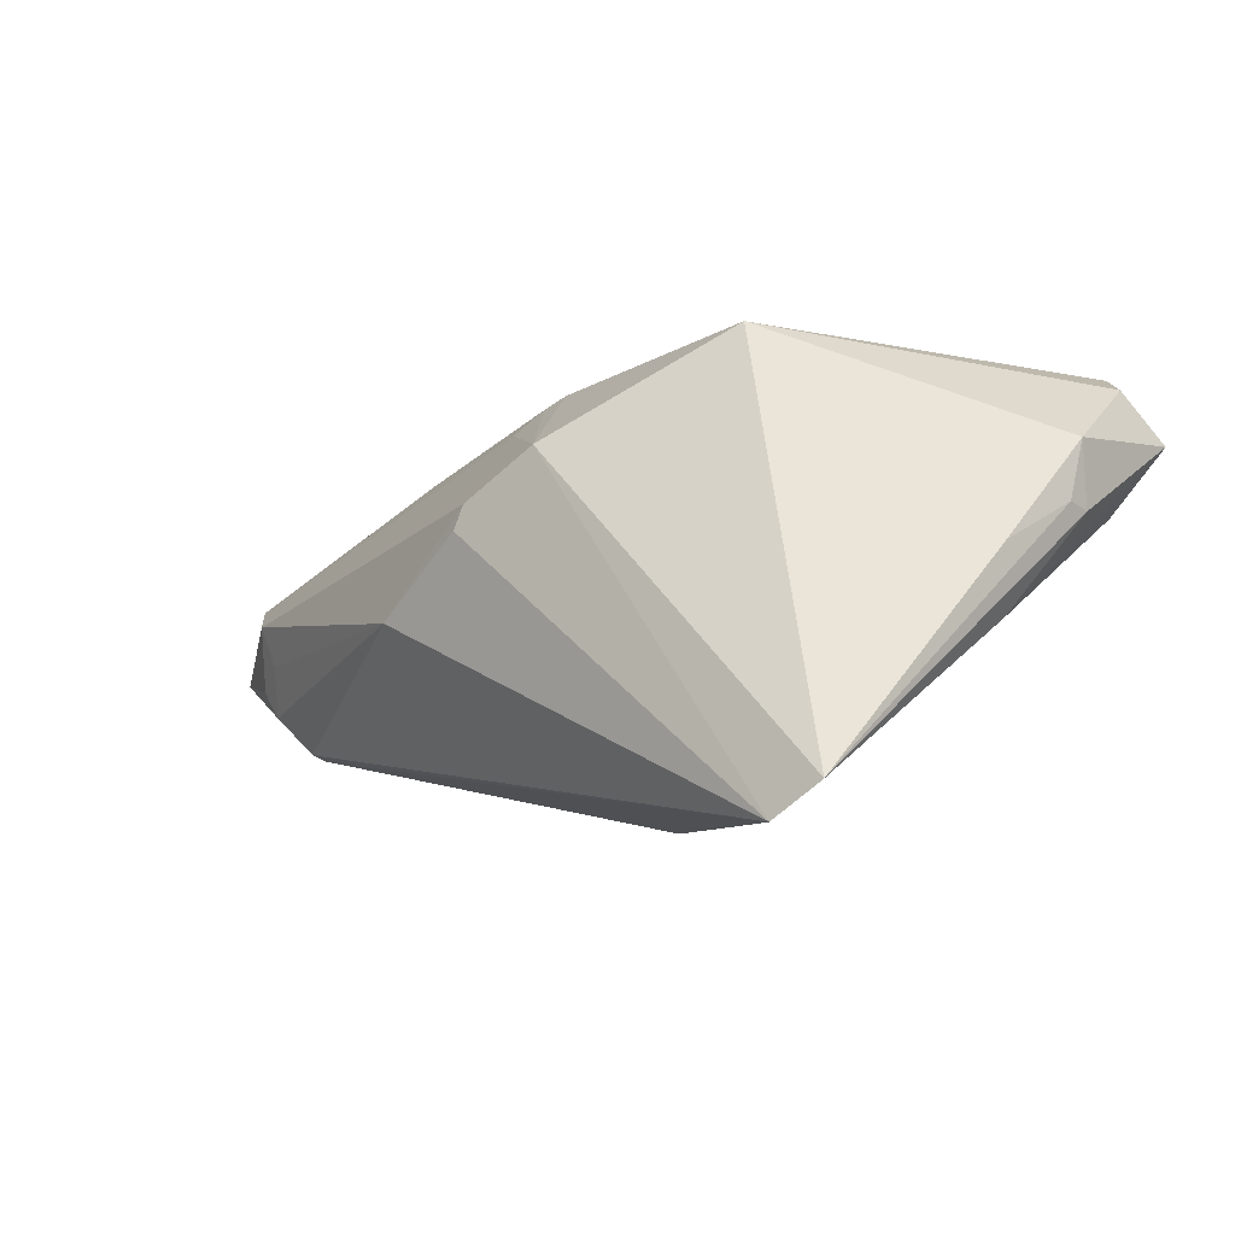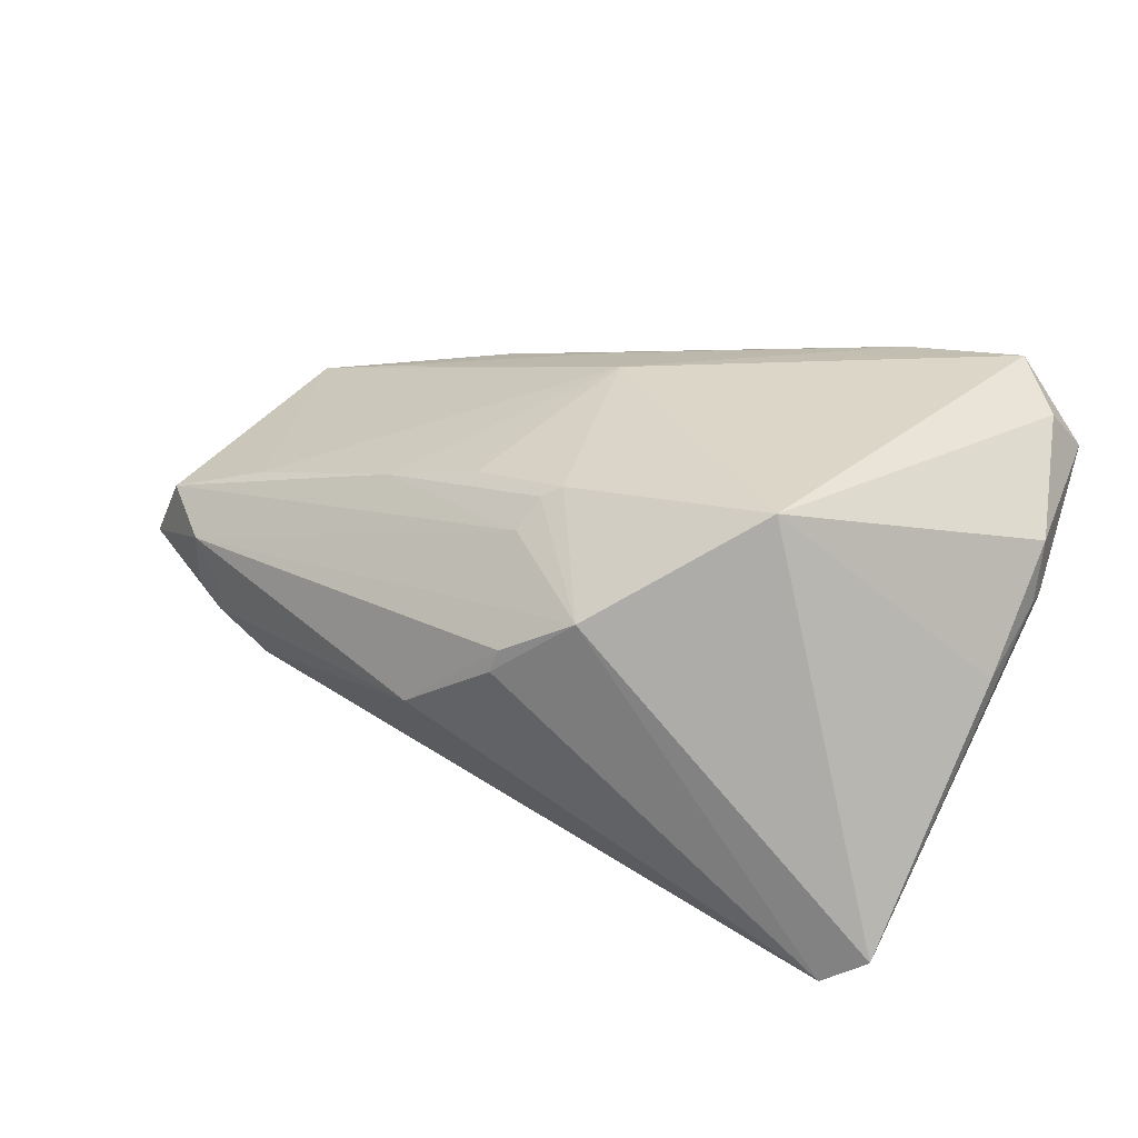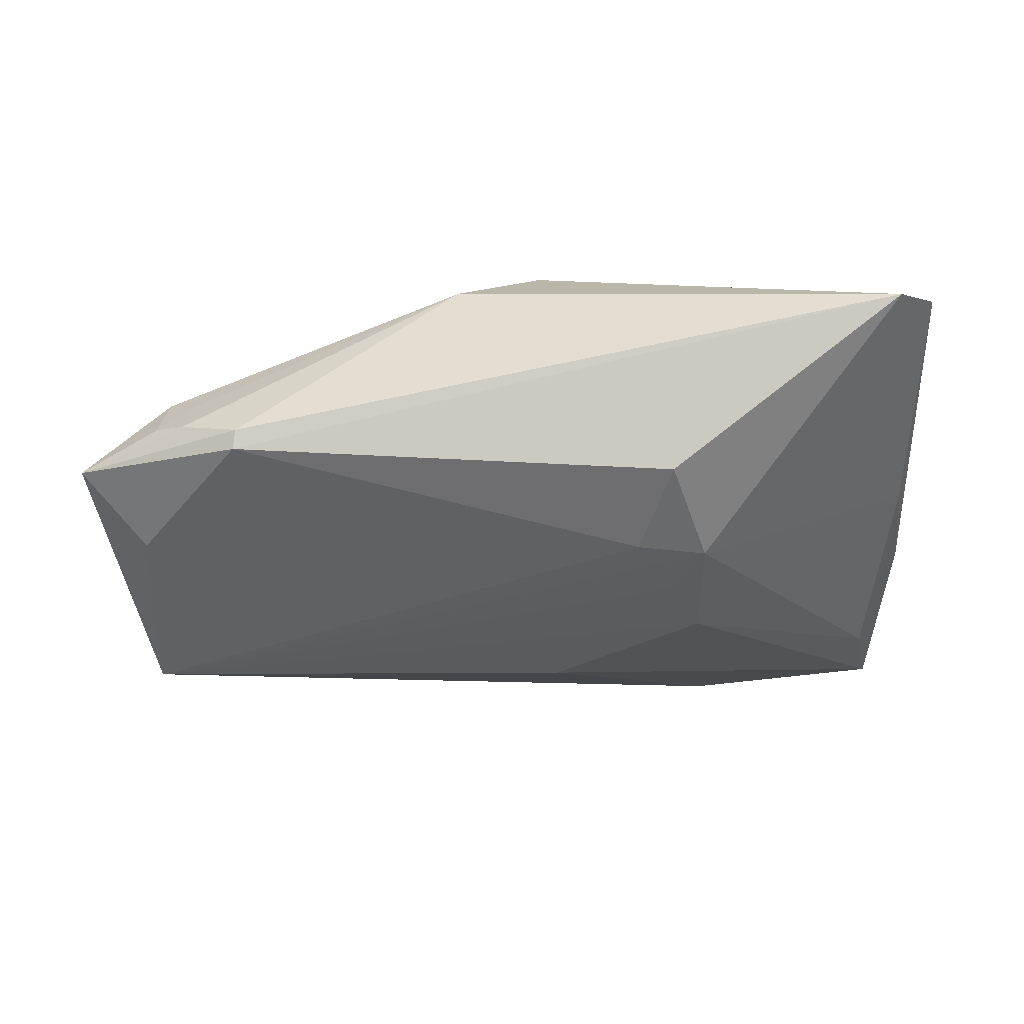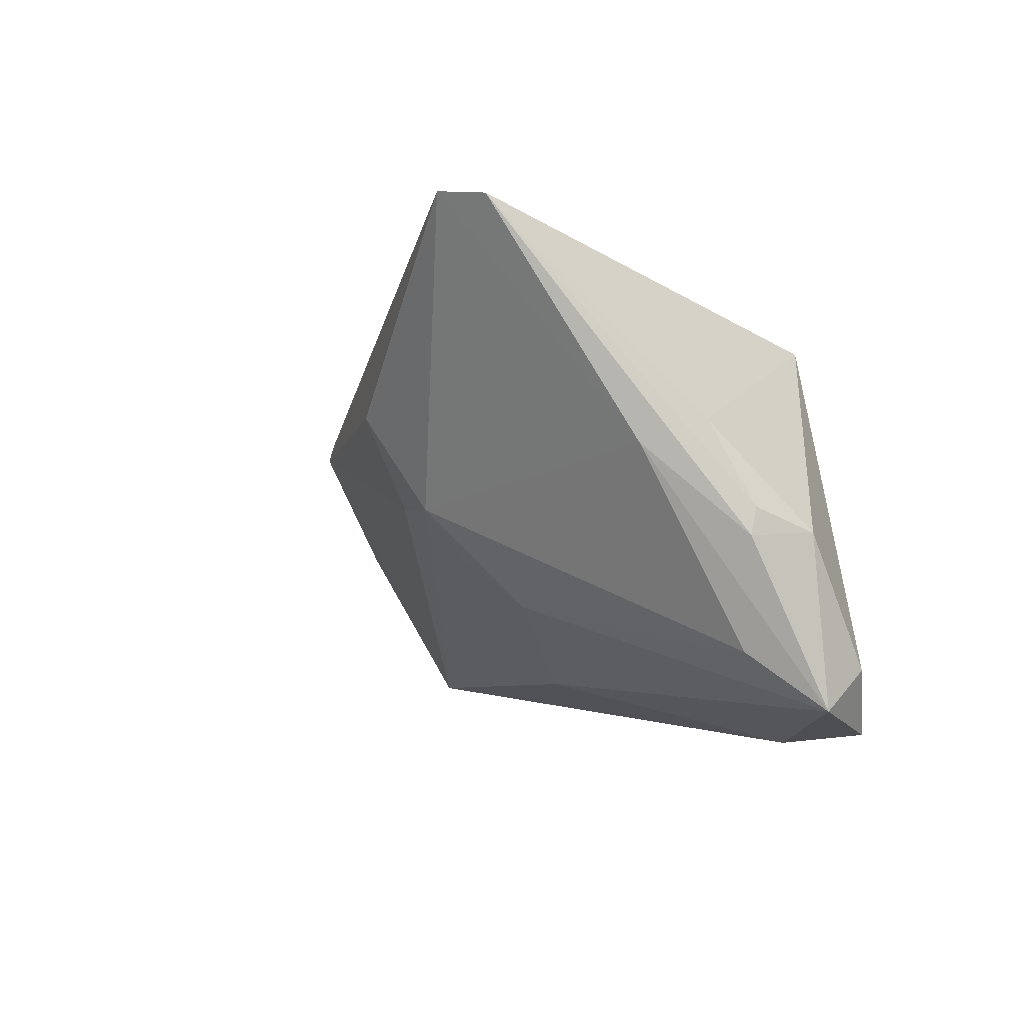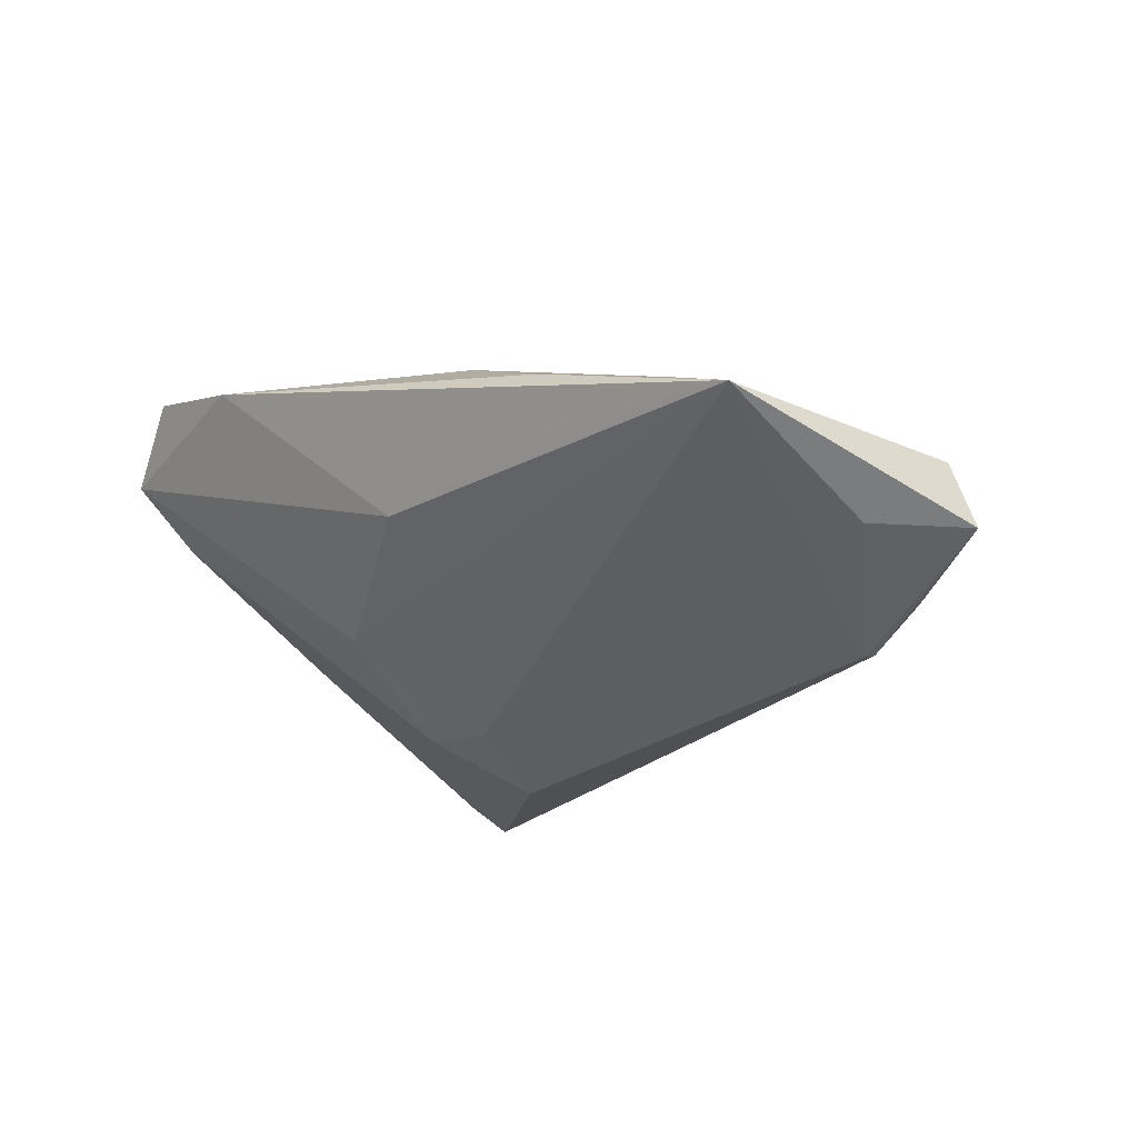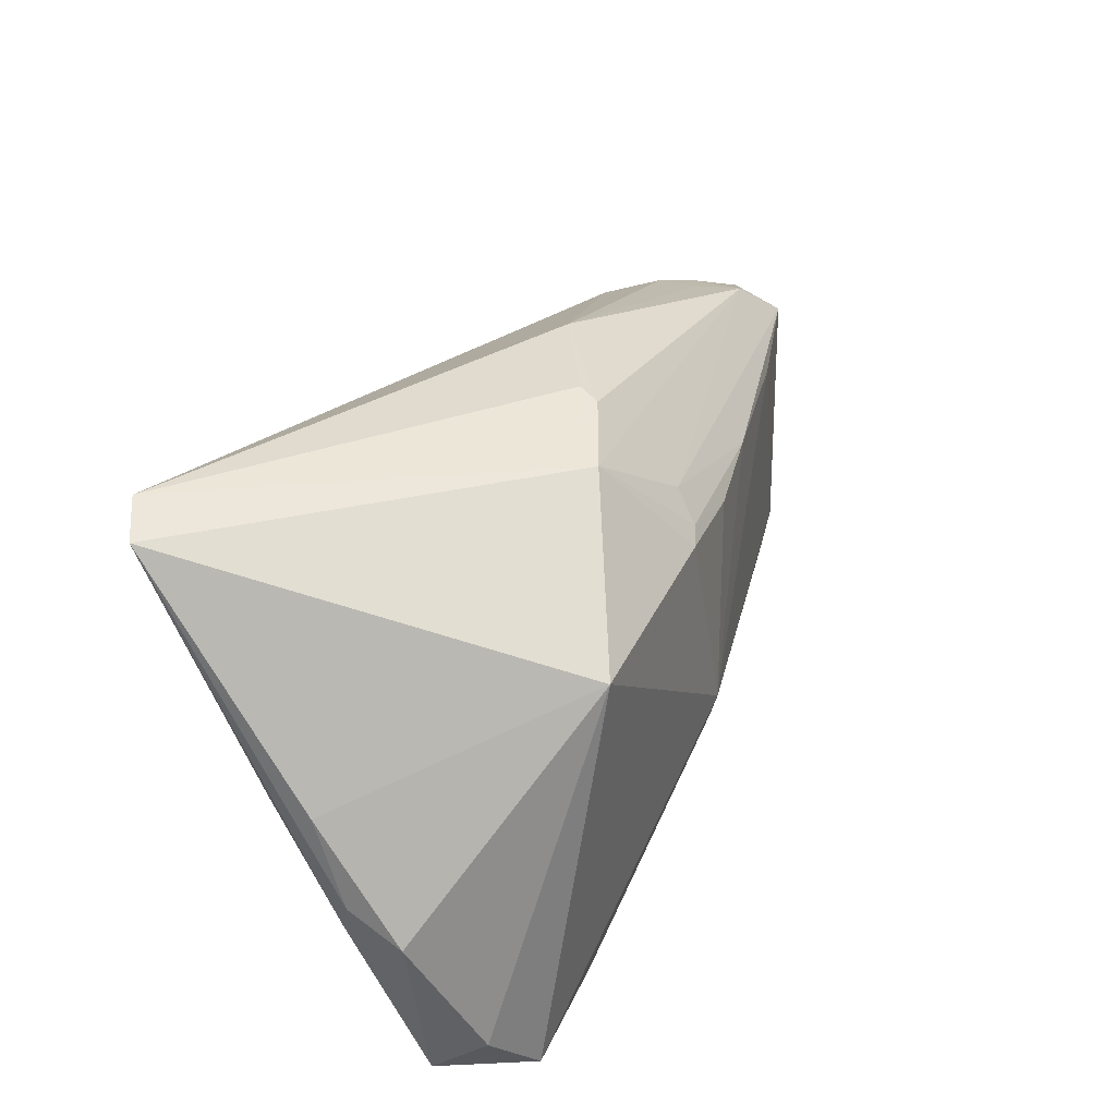
<metadata>
{"format":"obj","ext":"obj","renderer":"f3d","projection":"perspective","resolution":1024,"background":"white","views":[{"elev":-7.6,"azim":-138.7,"up":"+Z"},{"elev":32.6,"azim":-155.3,"up":"+Z"},{"elev":8.7,"azim":171.7,"up":"+Y"},{"elev":-6.5,"azim":-110.6,"up":"+Y"},{"elev":-14.5,"azim":46.2,"up":"+Z"},{"elev":40.2,"azim":-59.1,"up":"+Y"}]}
</metadata>
<code>
v 0.01695 0.02683 -0.005698
v -0.04519 0.001939 -0.0003376
v 0.05295 0.01065 -0.01266
v -0.04307 -0.000747 -0.007599
v -0.04686 -0.007771 0.004674
v -0.04686 -0.01094 0.004019
v -0.04686 -0.01039 0.01168
v 0.00277 0.01348 0.01937
v 0.05795 -0.005321 -0.007156
v 0.03477 -0.02628 0.005371
v 0.04713 -0.02352 0.007674
v 0.02932 -0.02661 0.01186
v 0.05622 0.00991 -0.009298
v 0.04633 0.01071 -0.01748
v 0.06098 0.006235 0.001403
v 0.01522 0.01042 0.01671
v -0.04576 -0.03008 0.01384
v 0.007282 -0.01256 0.02124
v 0.05164 0.01244 -0.006606
v 0.005031 0.02825 0.002816
v 0.002594 -0.02594 0.0008558
v -0.03528 0.02743 -0.02847
v -0.003859 -0.00451 -0.02209
v -0.004742 0.02663 0.01091
v 0.05671 -0.02516 0.004481
v 0.004136 0.02773 0.005635
v -0.01245 -0.005523 -0.02221
v 0.00517 0.0144 0.01799
v -0.02287 0.01475 0.02299
v -0.01456 -0.01714 -0.01039
v -0.0224 -0.03354 0.02065
v -0.009877 -0.01095 -0.01645
v 0.02776 0.009444 0.01281
v 0.05451 0.01216 -0.001501
v -0.04306 -0.02536 0.01973
v 0.04797 0.00578 0.006334
v -0.04227 -0.02351 0.005378
v 0.04672 0.008393 -0.01808
v -0.006902 0.006149 -0.02816
v 0.06587 0.004354 -0.007476
v 0.0122 -0.02127 0.0181
v -0.03728 -0.0326 0.02299
v -0.04066 0.02624 -0.02467
v 0.006756 0.01754 0.01482
f 17 7 6
f 24 22 43
f 20 22 24
f 20 1 22
f 30 21 17
f 17 37 30
f 30 37 27
f 39 27 22
f 22 38 39
f 9 38 40
f 5 6 7
f 5 43 6
f 6 43 4
f 4 37 17
f 17 6 4
f 4 43 22
f 22 27 4
f 27 37 4
f 26 20 24
f 1 20 26
f 32 30 27
f 35 7 17
f 17 42 35
f 27 39 23
f 23 39 38
f 40 38 14
f 14 3 40
f 14 38 22
f 22 1 14
f 1 3 14
f 40 3 13
f 40 15 25
f 25 9 40
f 38 9 25
f 25 23 38
f 21 30 25
f 30 32 25
f 25 32 27
f 27 23 25
f 15 44 33
f 2 5 7
f 43 5 2
f 19 3 1
f 19 13 3
f 21 25 10
f 36 33 18
f 15 33 36
f 18 25 36
f 36 25 15
f 16 8 18
f 18 33 16
f 28 33 44
f 24 8 28
f 28 44 24
f 8 16 28
f 28 16 33
f 29 8 24
f 18 8 29
f 24 43 29
f 29 42 18
f 29 35 42
f 43 2 29
f 7 35 29
f 29 2 7
f 40 13 34
f 13 19 34
f 34 15 40
f 34 19 1
f 1 26 34
f 34 26 24
f 24 44 34
f 34 44 15
f 11 25 18
f 18 41 11
f 31 10 25
f 21 10 31
f 18 42 31
f 31 41 18
f 17 21 31
f 31 42 17
f 12 31 25
f 41 31 12
f 25 11 12
f 12 11 41

</code>
